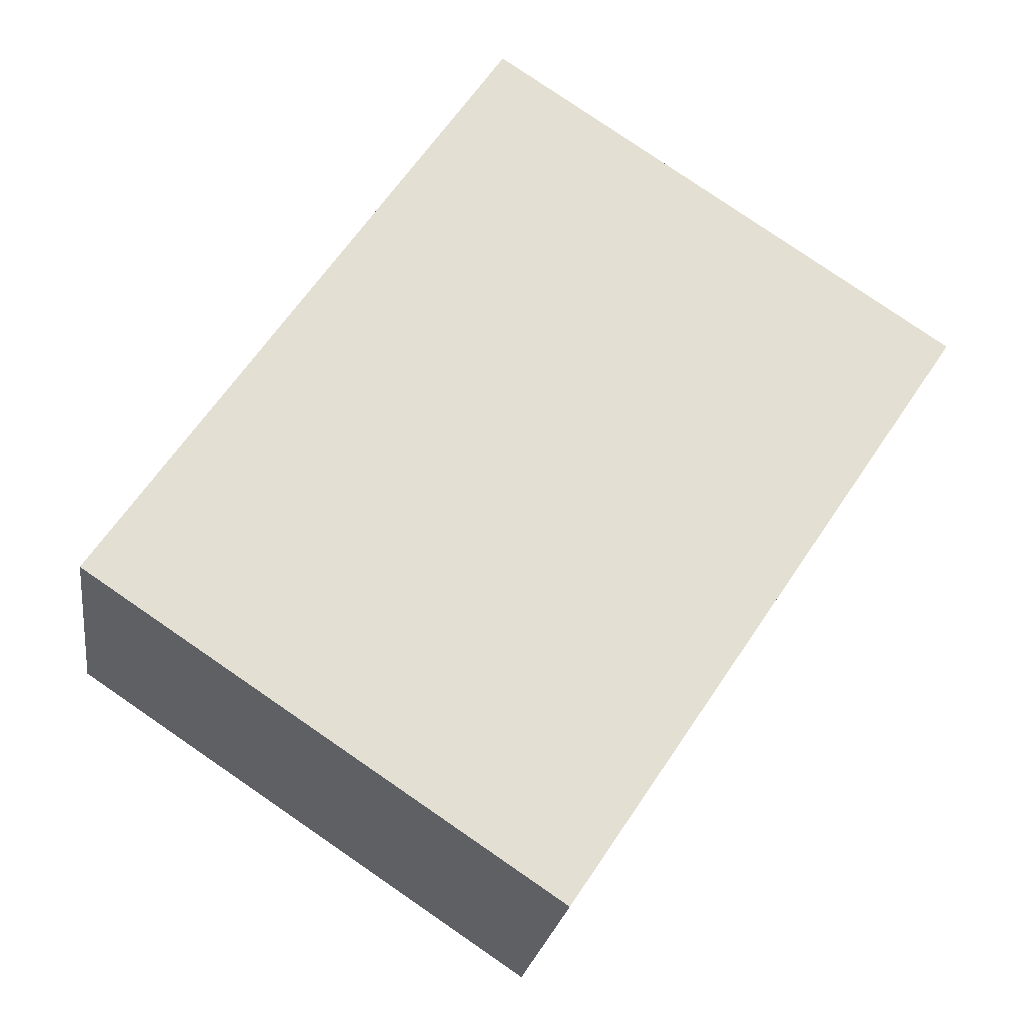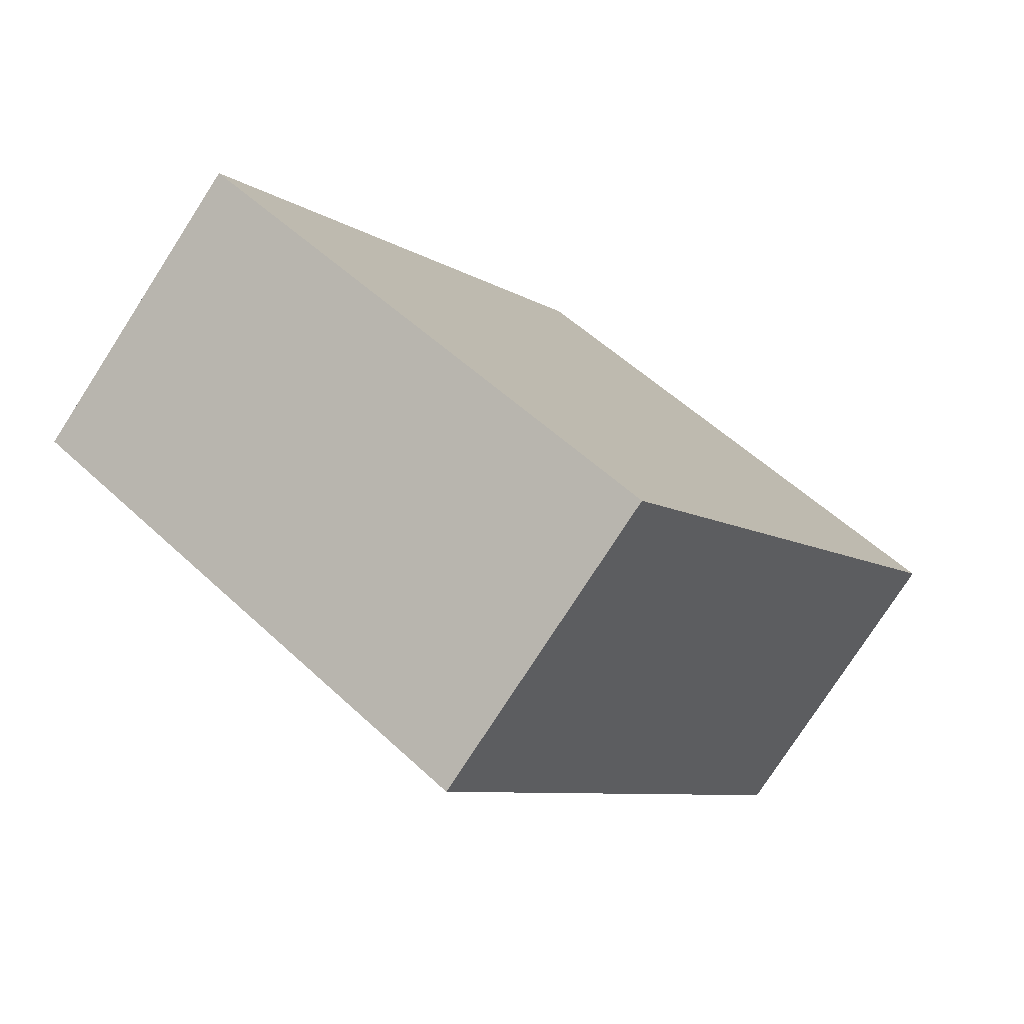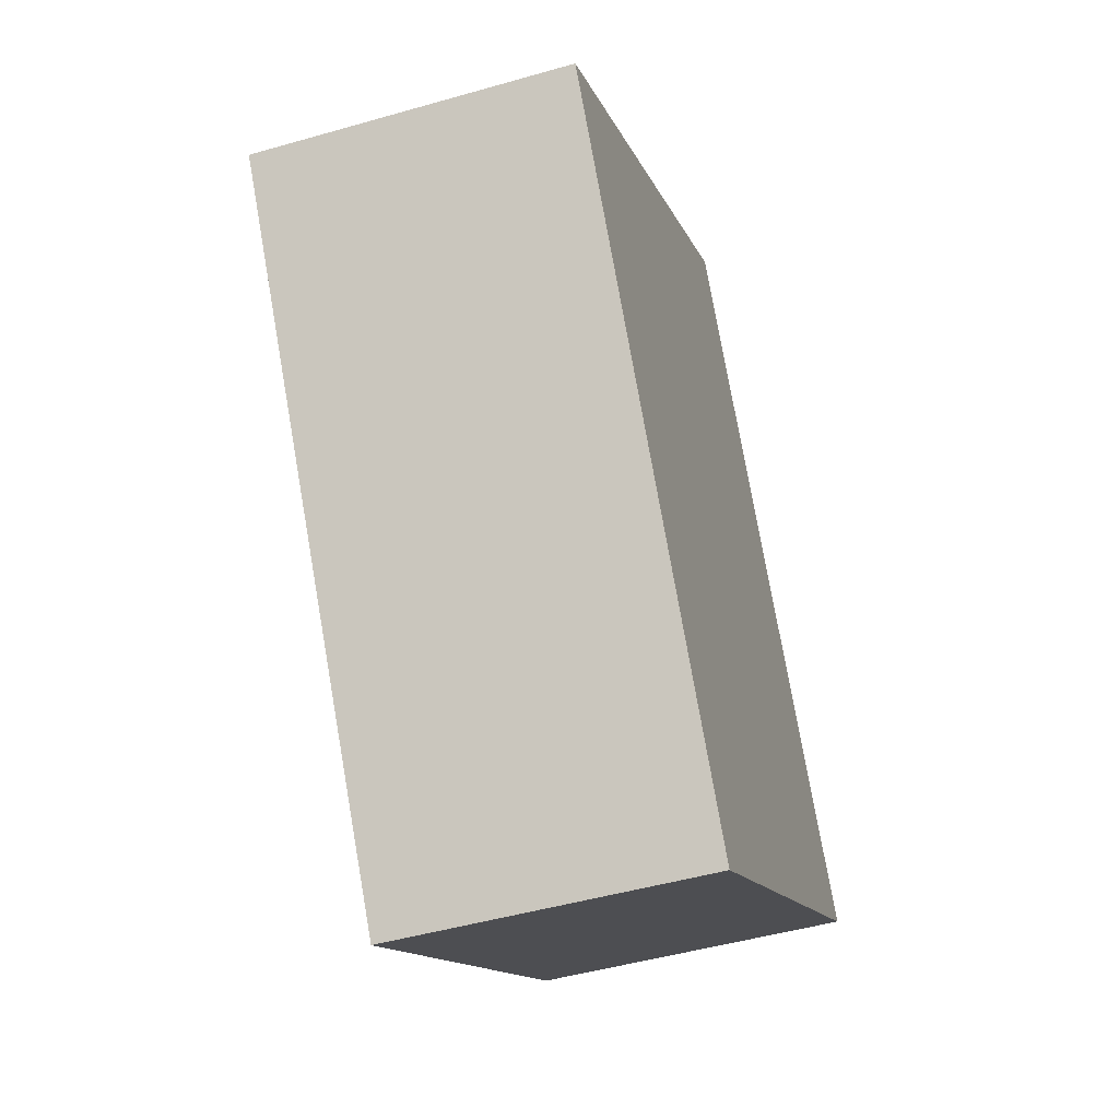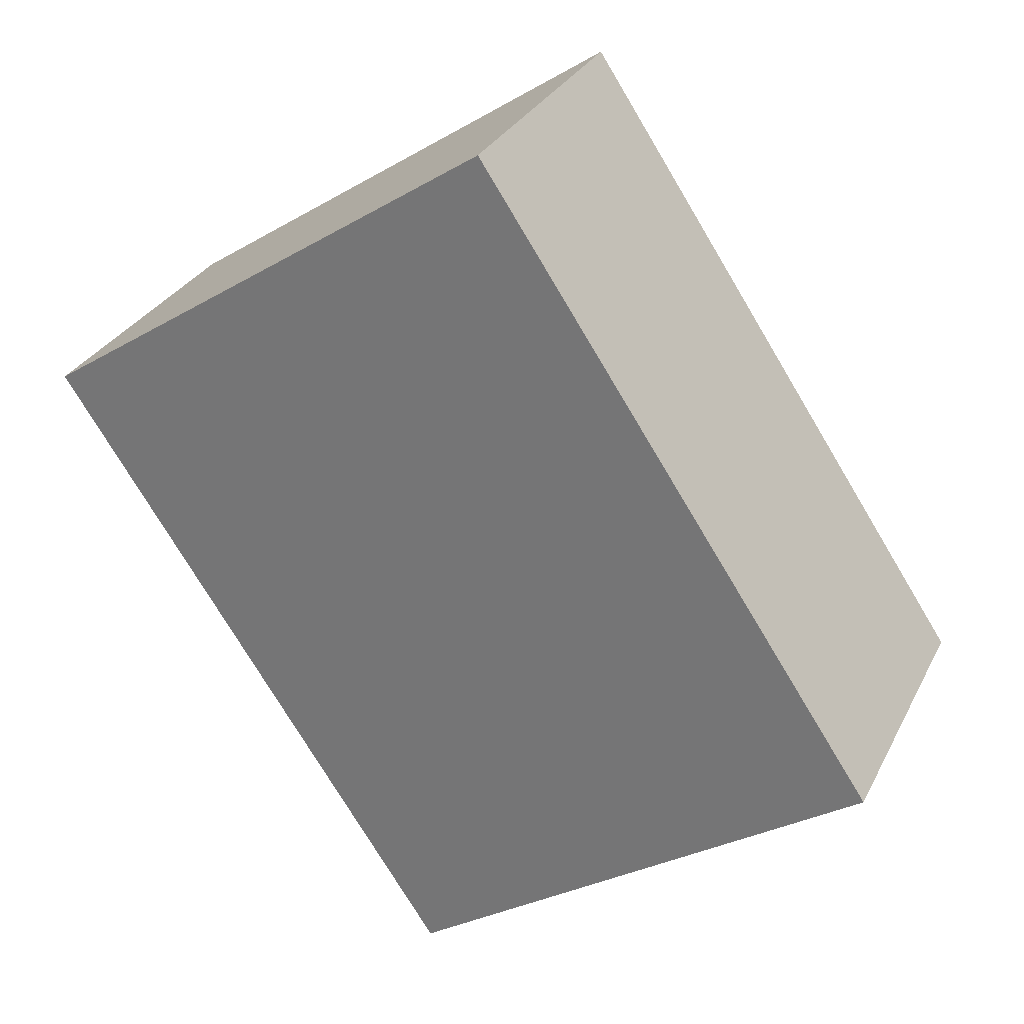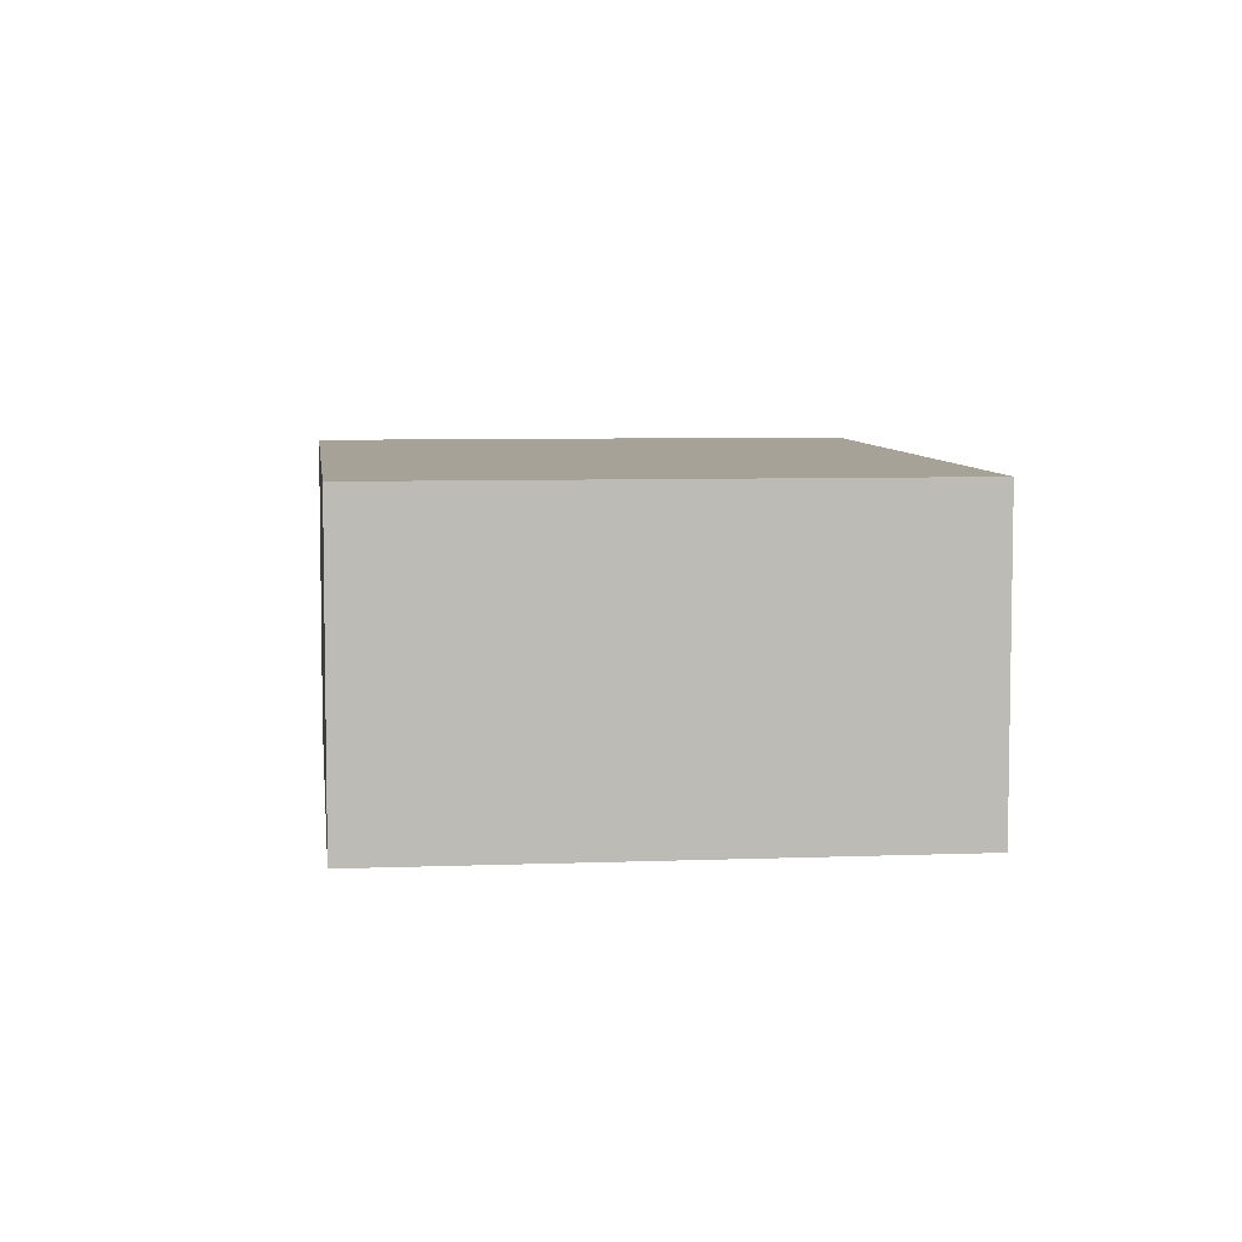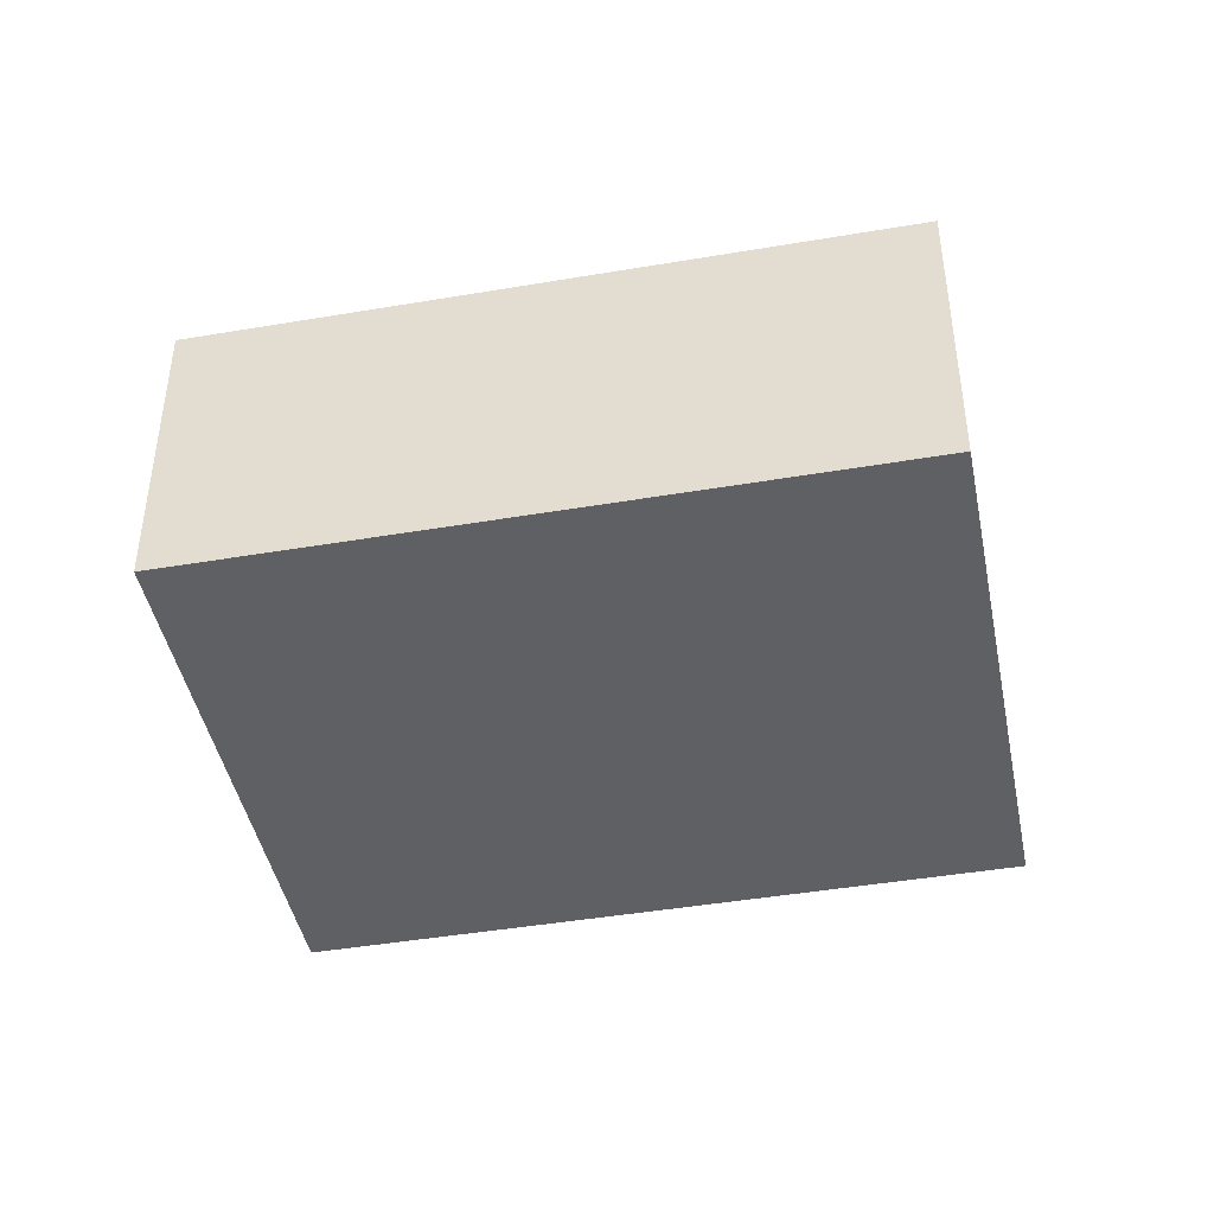
<metadata>
{"format":"obj","ext":"obj","renderer":"f3d","projection":"perspective","resolution":1024,"background":"white","views":[{"elev":-22.9,"azim":-8.0,"up":"+Z"},{"elev":-77.2,"azim":-32.8,"up":"+Z"},{"elev":-47.3,"azim":108.0,"up":"+Z"},{"elev":29.5,"azim":-157.3,"up":"+Z"},{"elev":6.5,"azim":-153.0,"up":"+Y"},{"elev":-44.2,"azim":134.9,"up":"+Y"}]}
</metadata>
<code>
v  7.798 6.036 11.71
v  0.13 6.036 -0.087
v  0 6.036 3.696e-16
v  9.029 6.036 -6.014
v  16.83 6.036 5.693
v  9.029 3.683e-16 -6.014
v  0.13 5.327e-18 -0.087
v  0 0 0
v  7.798 -7.168e-16 11.71
v  16.83 -3.486e-16 5.693
g defaultobject
f 1 2 3
f 2 1 4
f 4 1 5
f 6 2 4
f 2 6 7
f 2 7 3
f 3 7 8
f 8 1 3
f 1 8 9
f 9 5 1
f 5 9 10
f 10 4 5
f 4 10 6
f 7 9 8
f 9 7 6
f 9 6 10

</code>
